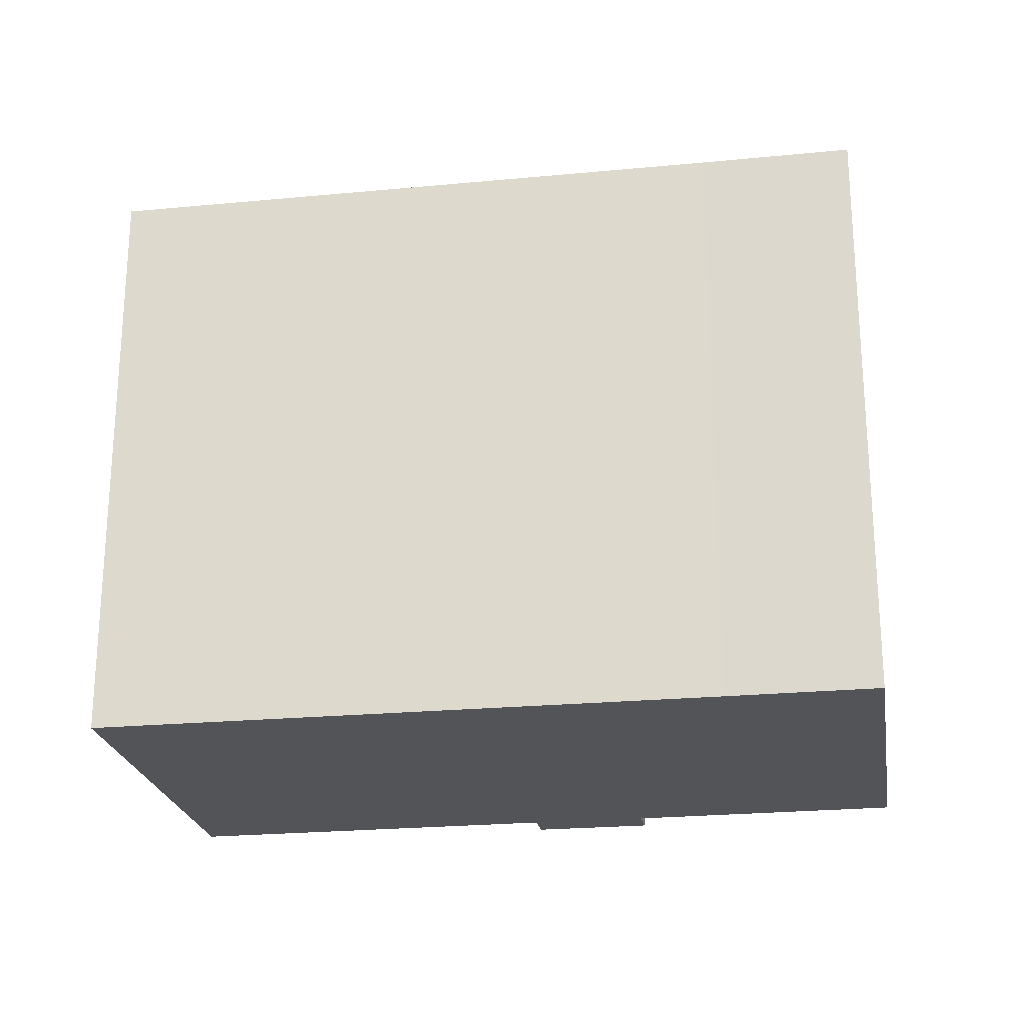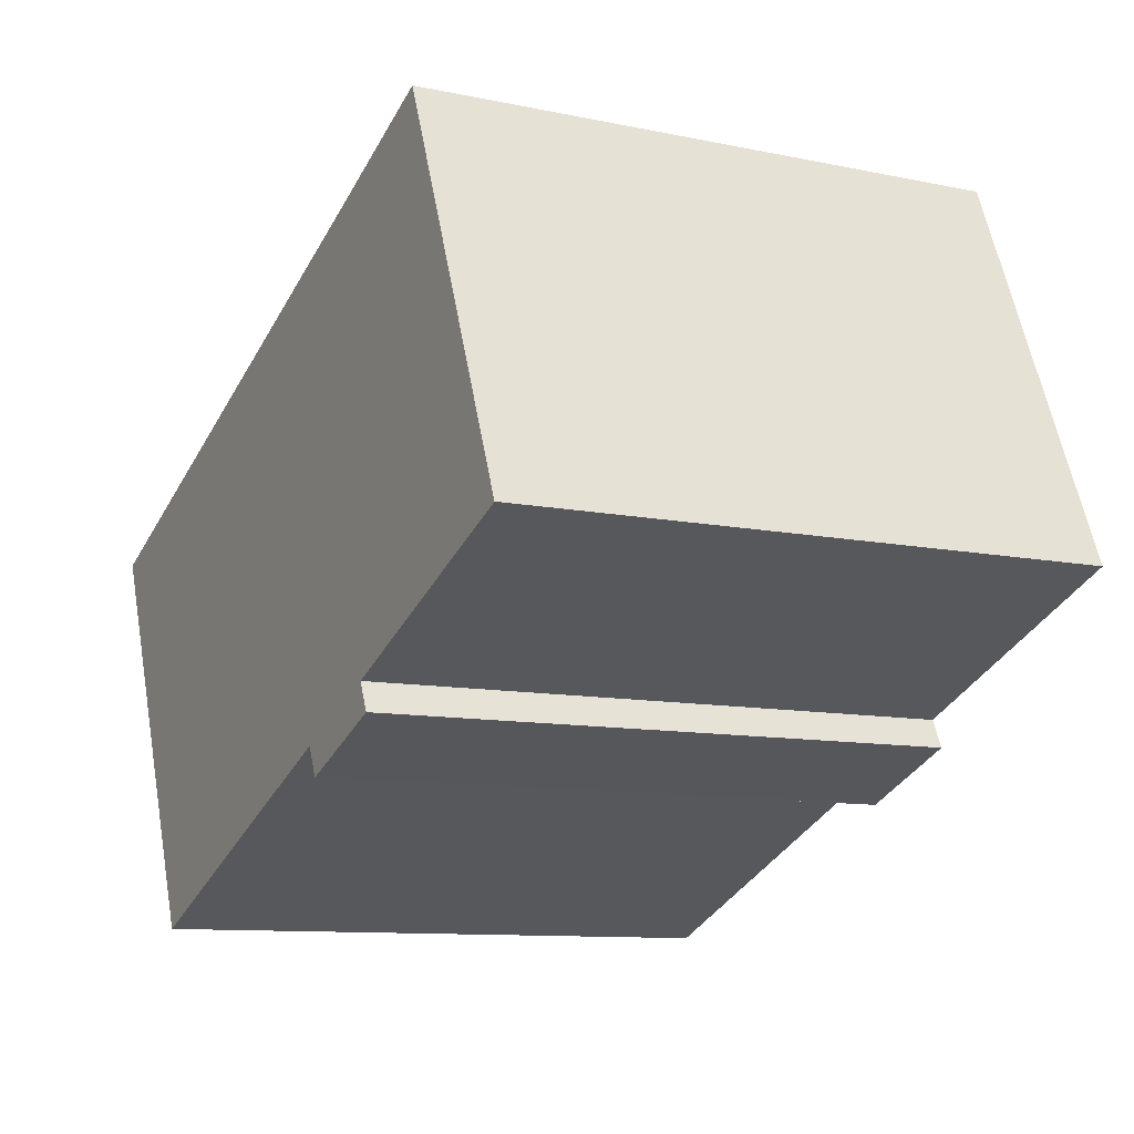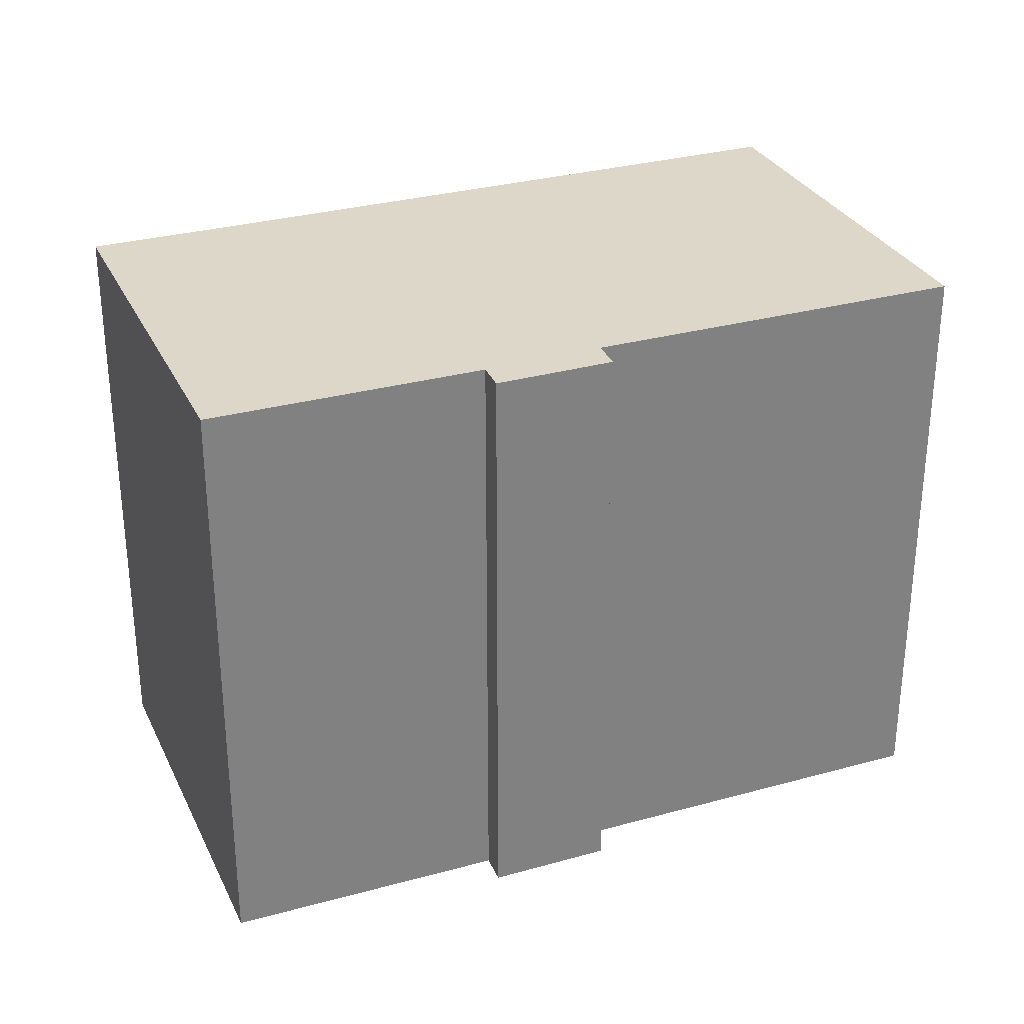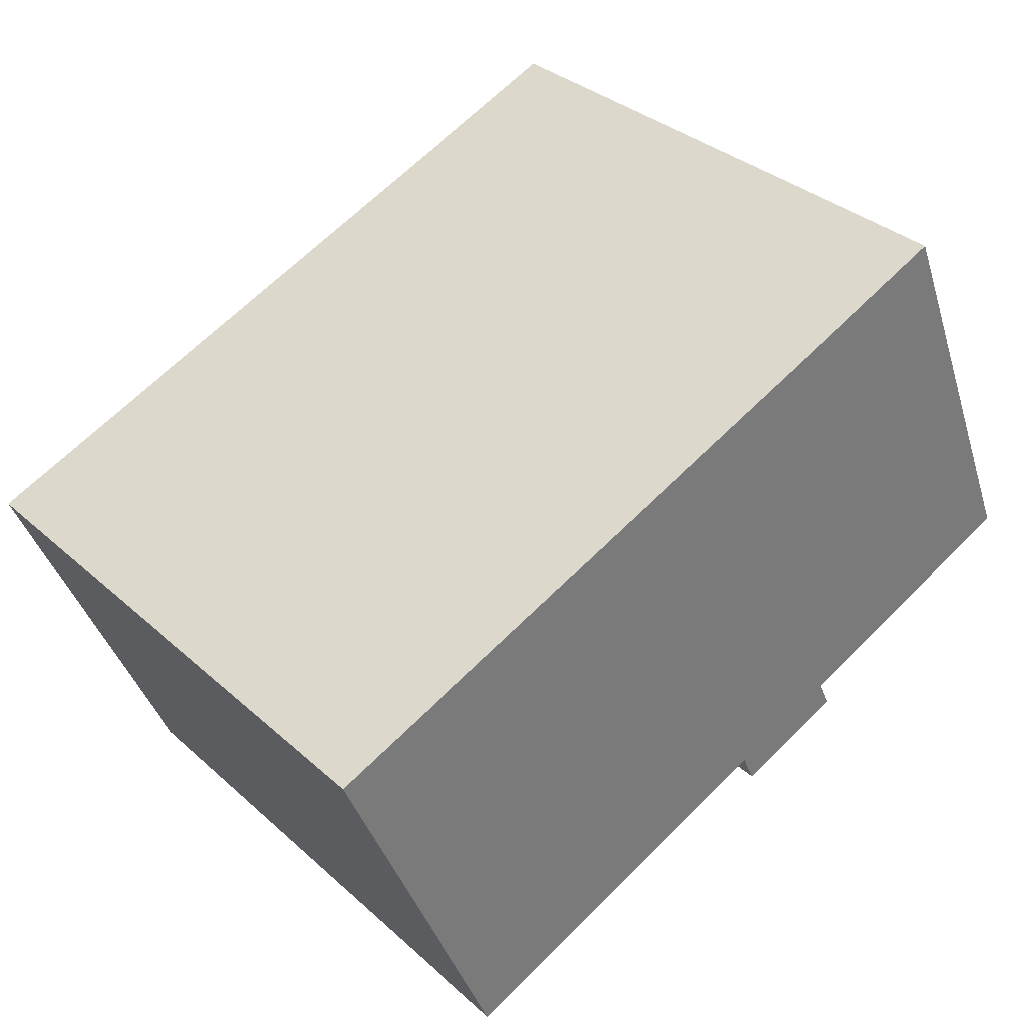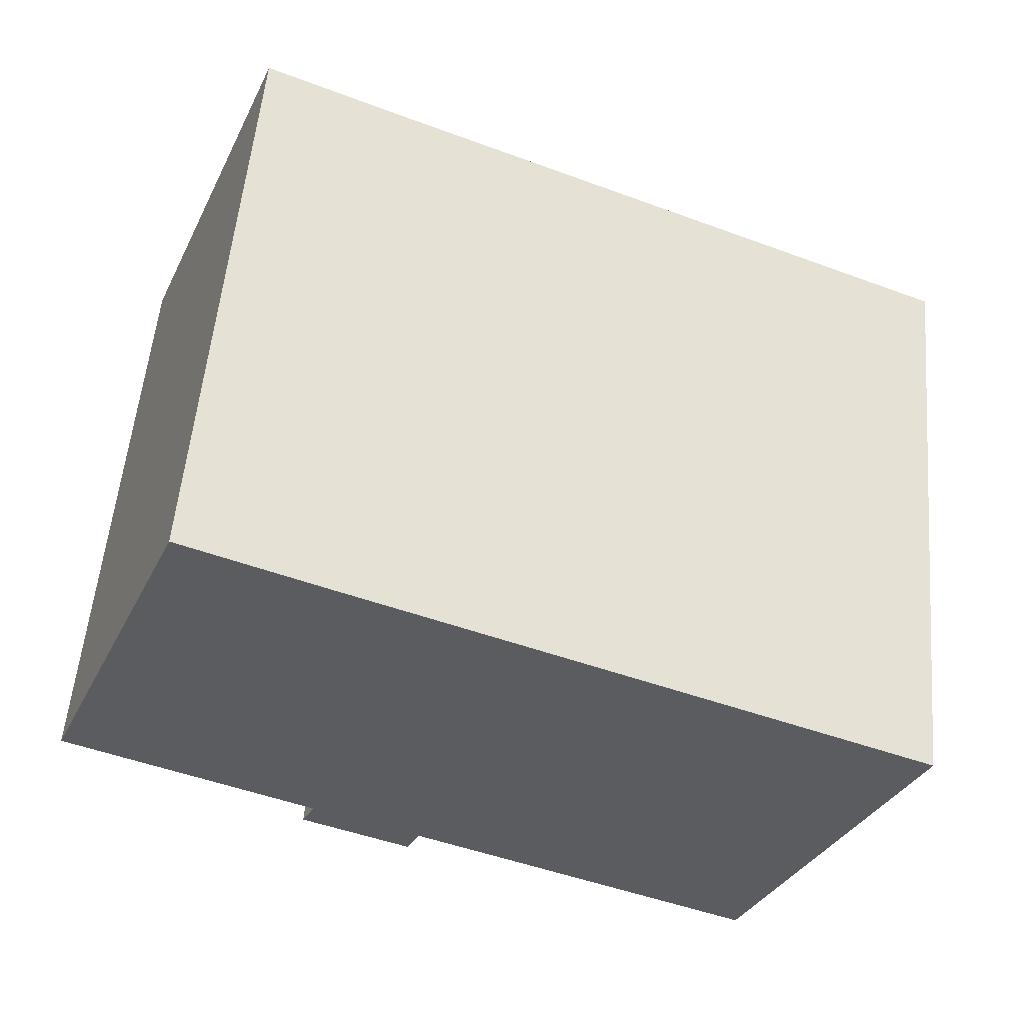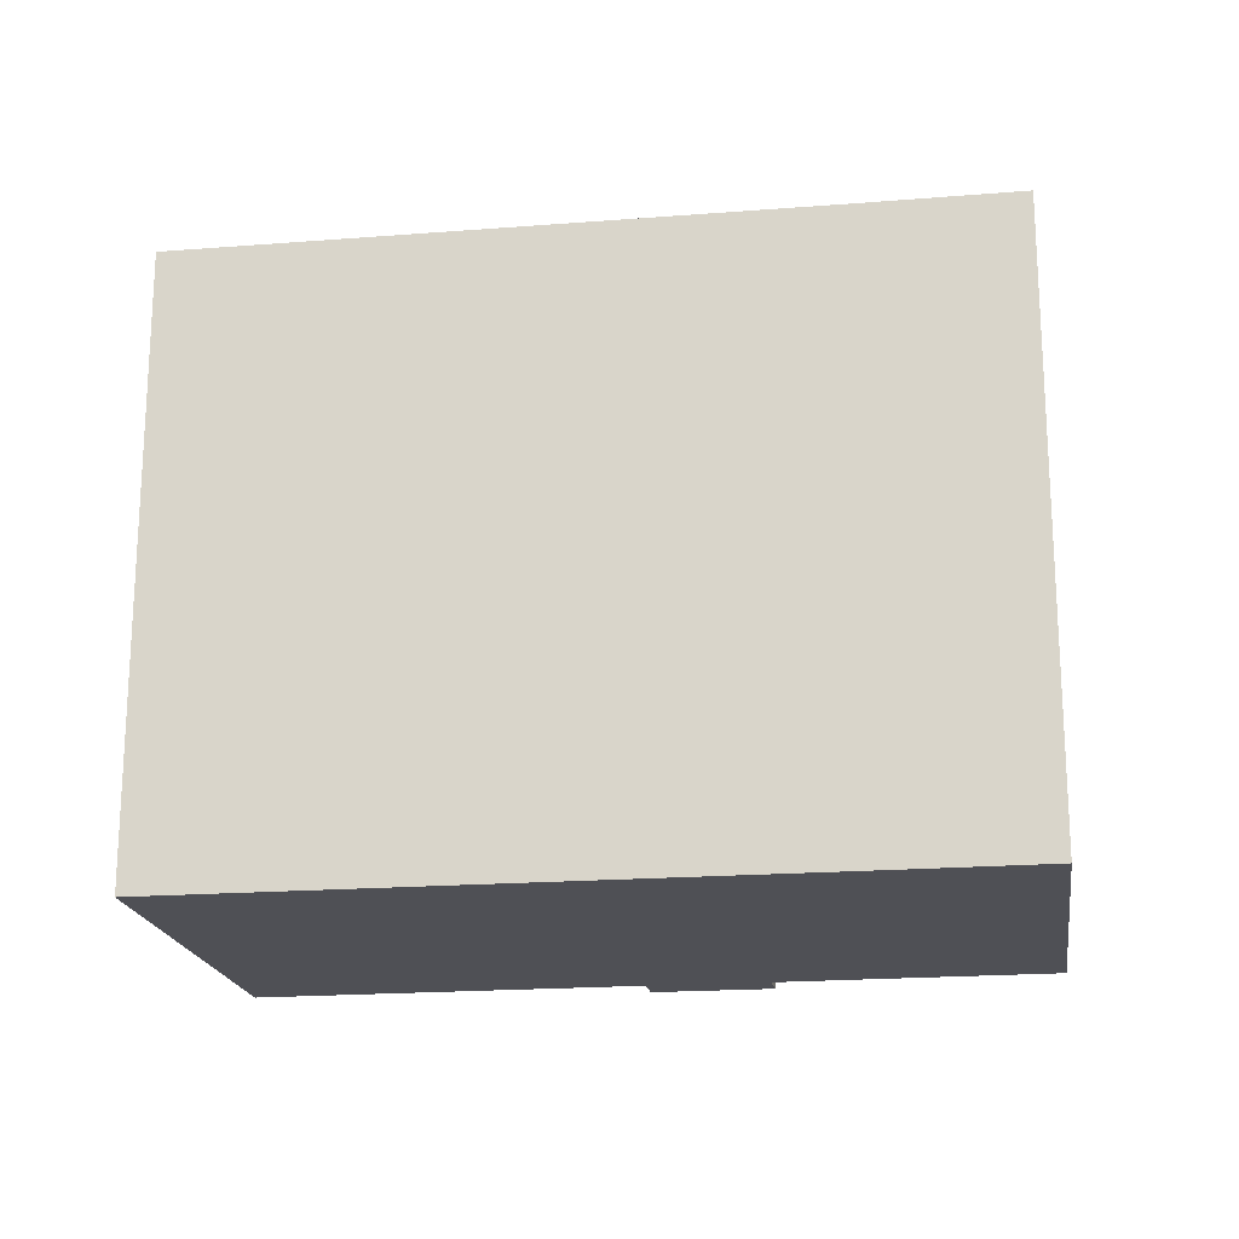
<metadata>
{"format":"obj","ext":"obj","renderer":"f3d","projection":"perspective","resolution":1024,"background":"white","views":[{"elev":-23.1,"azim":-13.3,"up":"+Y"},{"elev":-10.3,"azim":62.1,"up":"+Z"},{"elev":30.3,"azim":135.4,"up":"+Y"},{"elev":33.8,"azim":-39.8,"up":"+Z"},{"elev":55.4,"azim":-174.9,"up":"+Z"},{"elev":-19.3,"azim":-14.1,"up":"+Y"}]}
</metadata>
<code>
v  15.58 17.18 -7.833
v  14.96 17.18 -7.081
v  16.97 17.18 -7.261
v  15.42 17.18 -7.9
v  15.34 17.18 -7.932
v  20.91 17.18 8.554
v  16.83 17.18 6.959
v  20.87 17.18 8.663
v  25.53 17.18 -2.581
v  12.69 17.18 5.247
v  10.93 17.18 4.517
v  0 17.18 1.052e-15
v  25.57 17.18 -2.667
v  18.18 17.18 -5.798
v  4.696 17.18 -11.38
v  18.56 17.18 -6.609
v  17 17.18 -7.249
v  18.56 4.047e-16 -6.609
v  16.97 4.446e-16 -7.261
v  15.42 4.837e-16 -7.9
v  15.34 4.857e-16 -7.932
v  17 4.439e-16 -7.249
v  15.58 4.796e-16 -7.833
v  14.96 4.336e-16 -7.081
v  4.696 6.971e-16 -11.38
v  25.57 1.633e-16 -2.667
v  18.18 3.55e-16 -5.798
v  0 0 0
v  10.93 -2.766e-16 4.517
v  16.83 -4.261e-16 6.959
v  20.87 -5.305e-16 8.663
v  12.69 -3.213e-16 5.247
v  20.91 -5.238e-16 8.554
v  25.53 1.58e-16 -2.581
g defaultobject
f 1 2 3
f 2 1 4
f 2 4 5
f 6 7 8
f 7 6 9
f 7 9 10
f 10 9 11
f 11 9 12
f 12 9 13
f 12 13 14
f 12 14 2
f 12 2 15
f 2 14 16
f 2 16 17
f 2 17 3
f 18 17 16
f 17 18 3
f 3 18 1
f 1 18 4
f 4 18 19
f 4 19 20
f 4 20 21
f 19 18 22
f 20 19 23
f 21 5 4
f 24 15 2
f 15 24 25
f 26 14 13
f 14 26 27
f 21 2 5
f 2 21 24
f 25 12 15
f 12 25 28
f 28 11 12
f 11 28 10
f 10 28 7
f 7 28 29
f 7 29 30
f 7 30 31
f 30 29 32
f 31 8 7
f 31 6 8
f 6 31 9
f 9 31 26
f 26 31 33
f 26 33 34
f 26 13 9
f 27 16 14
f 16 27 18
f 30 33 31
f 33 30 34
f 34 30 32
f 34 32 29
f 34 29 28
f 34 28 25
f 34 25 24
f 34 24 26
f 26 24 27
f 27 24 18
f 18 24 22
f 22 24 19
f 24 23 19
f 23 24 20
f 20 24 21

</code>
